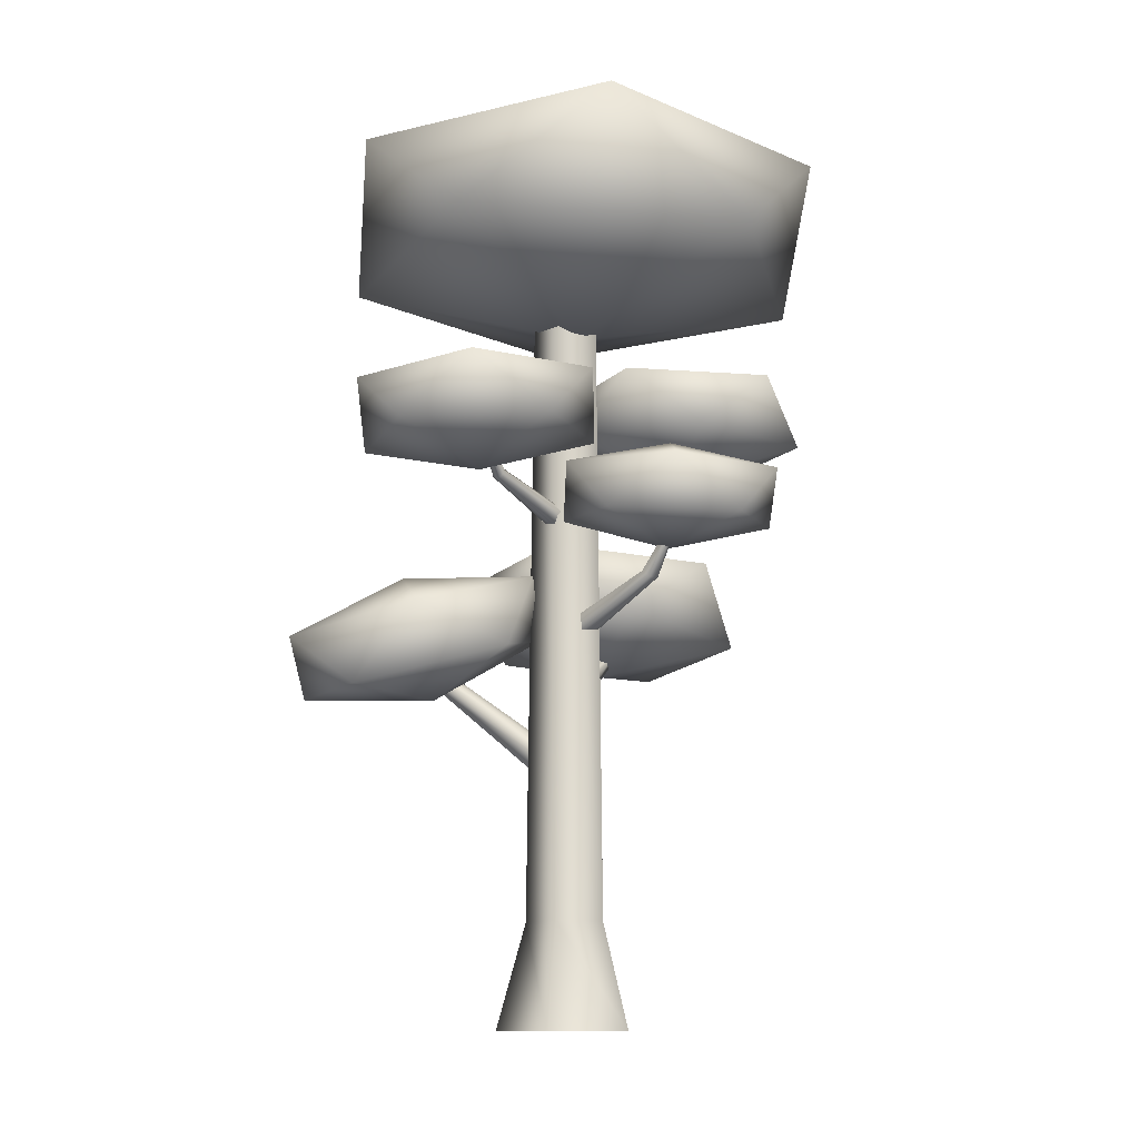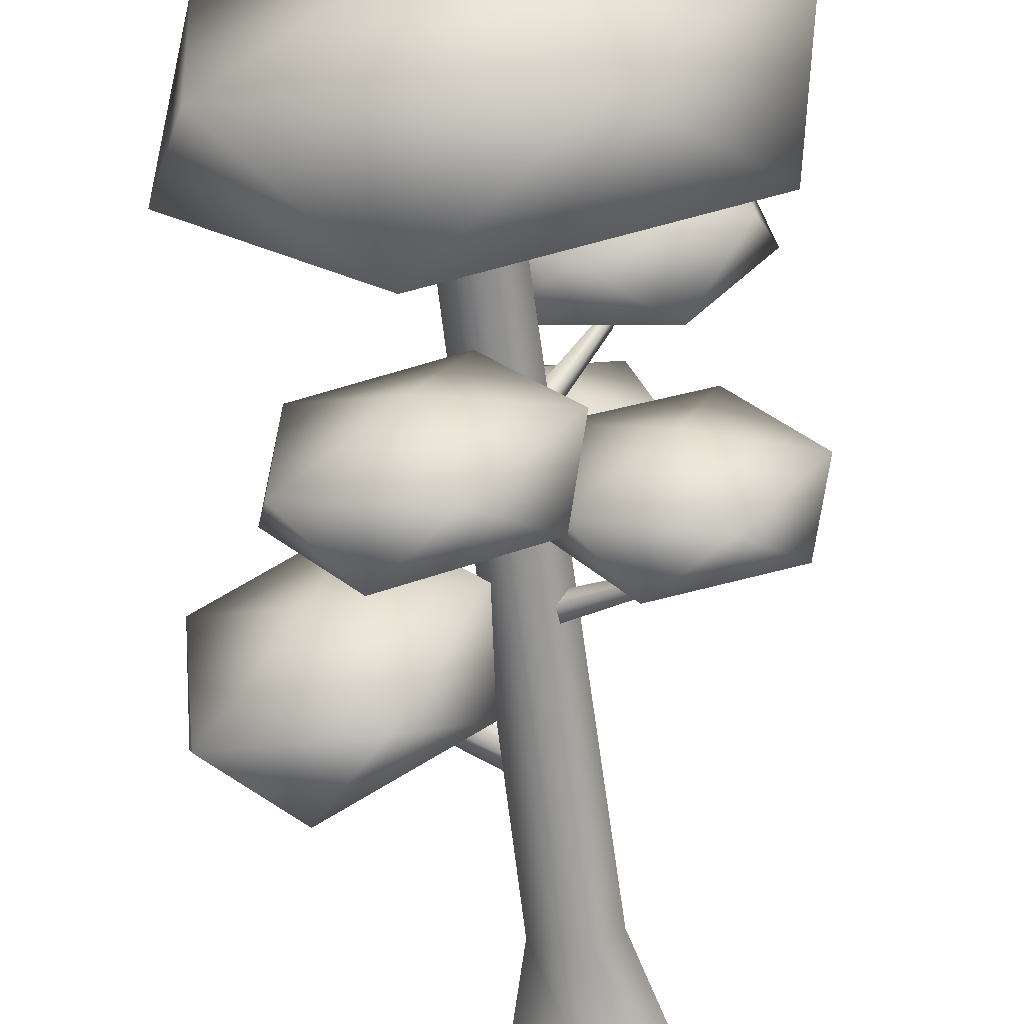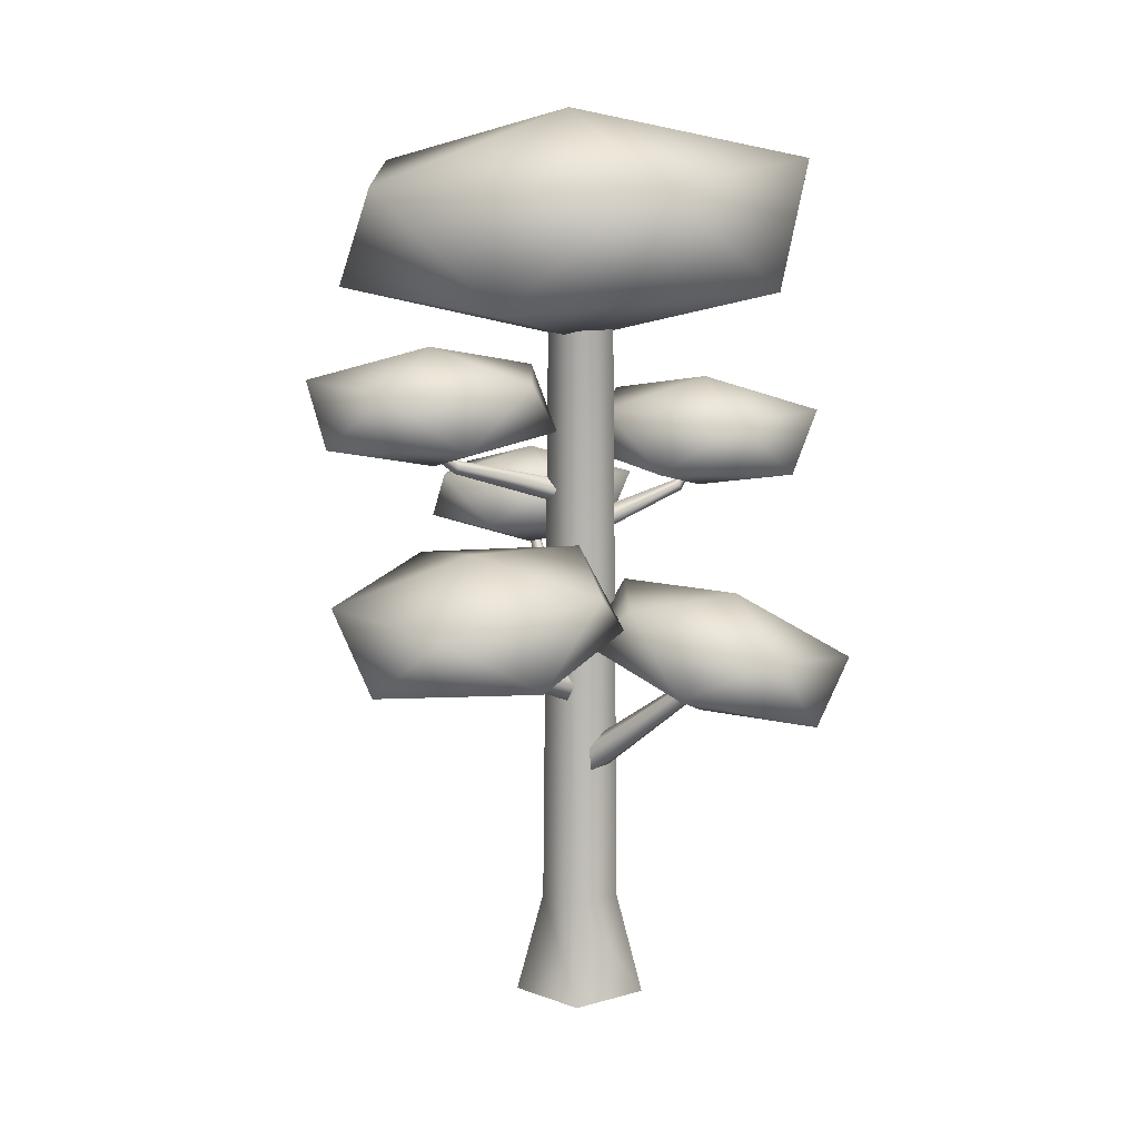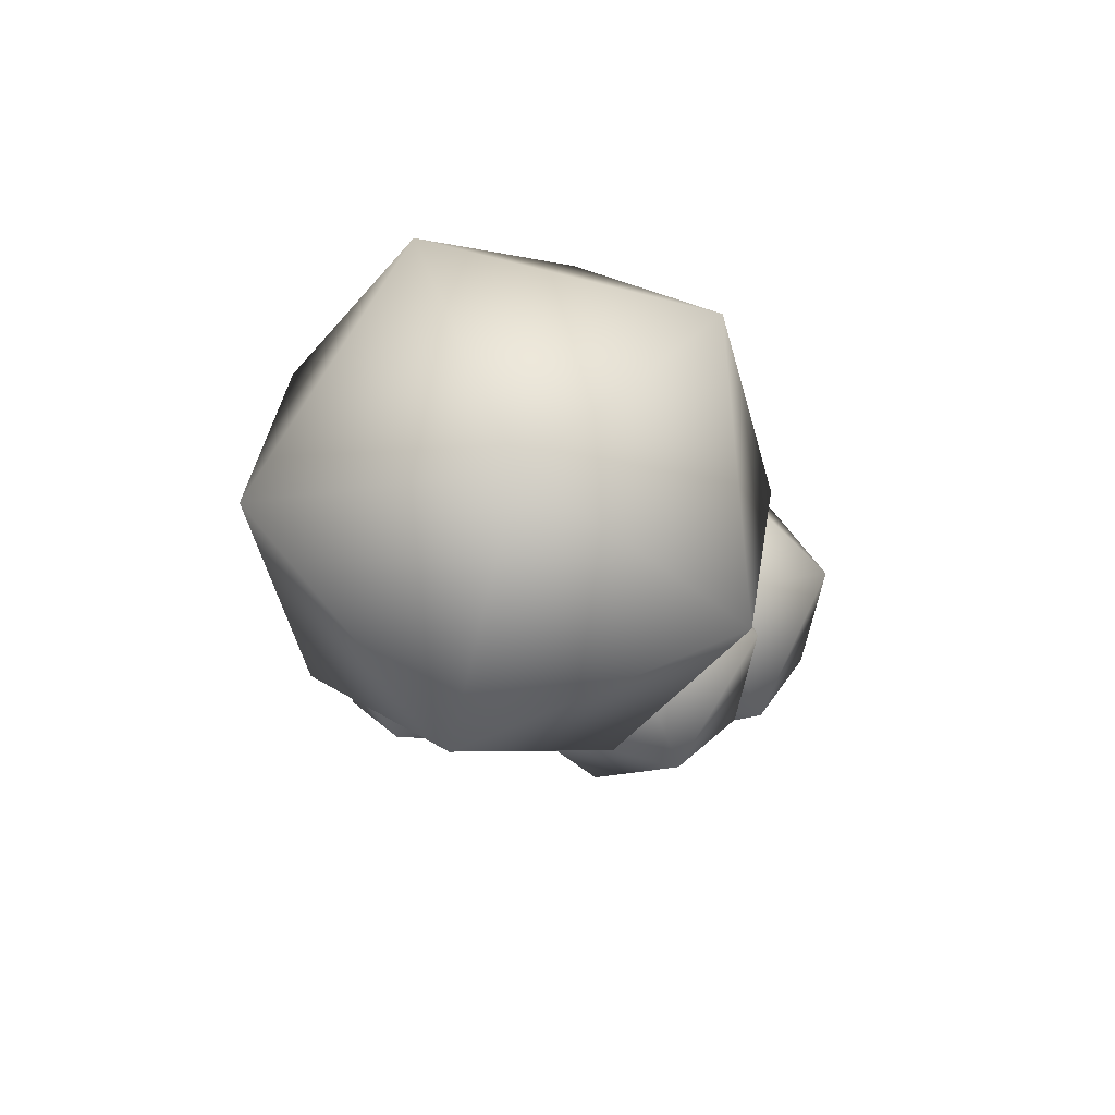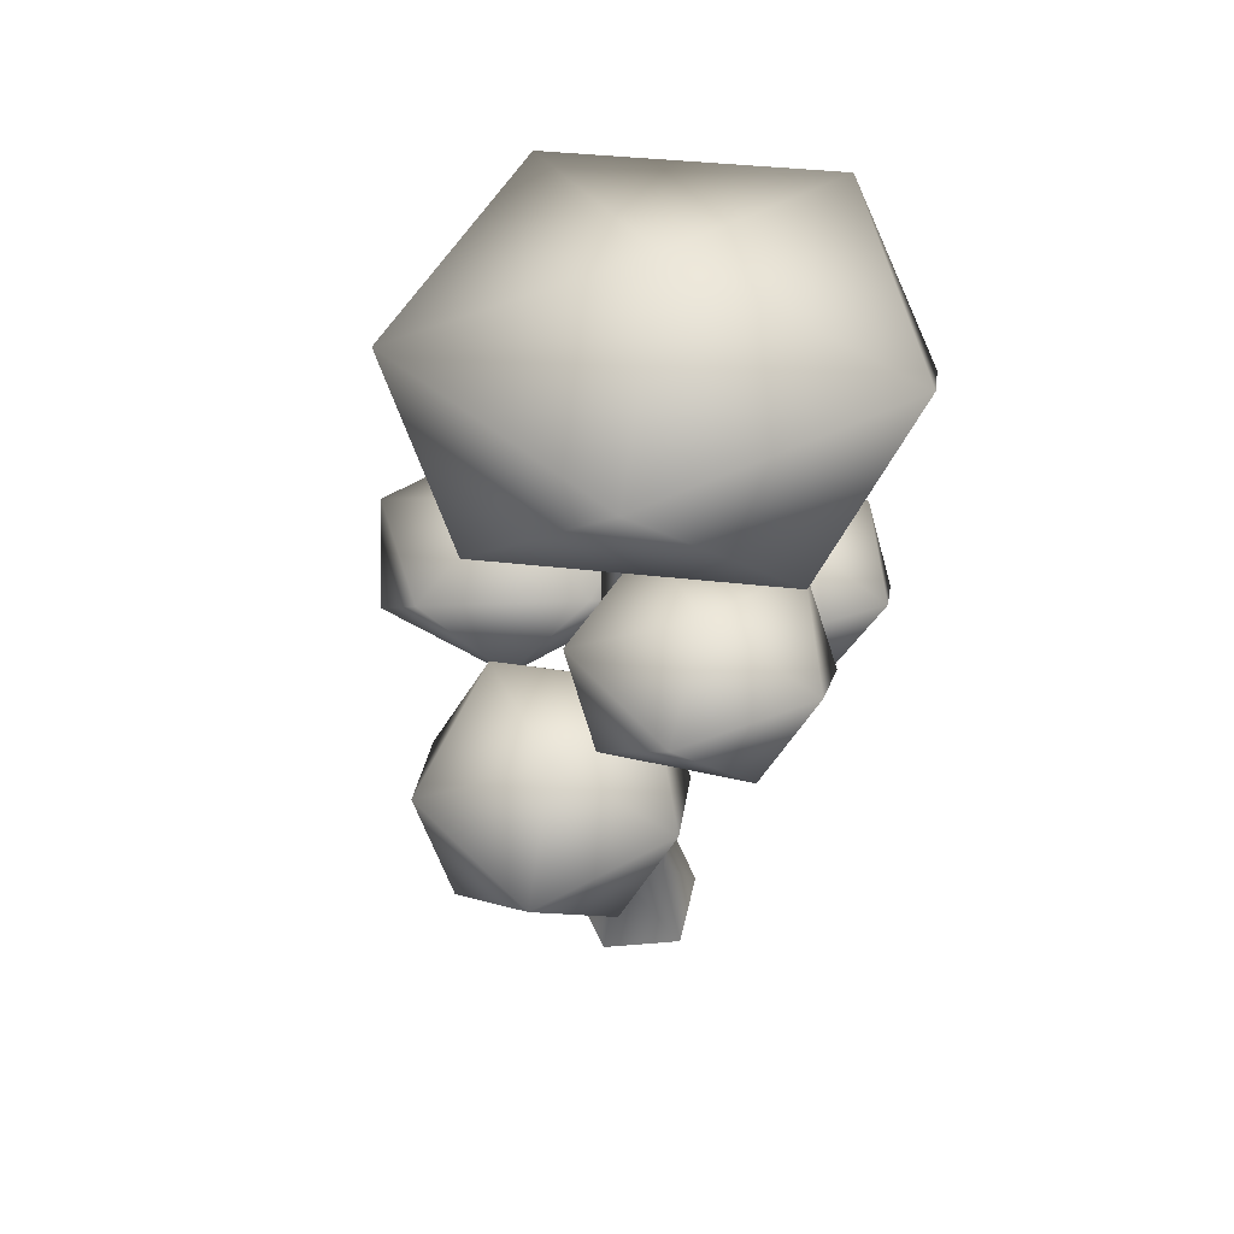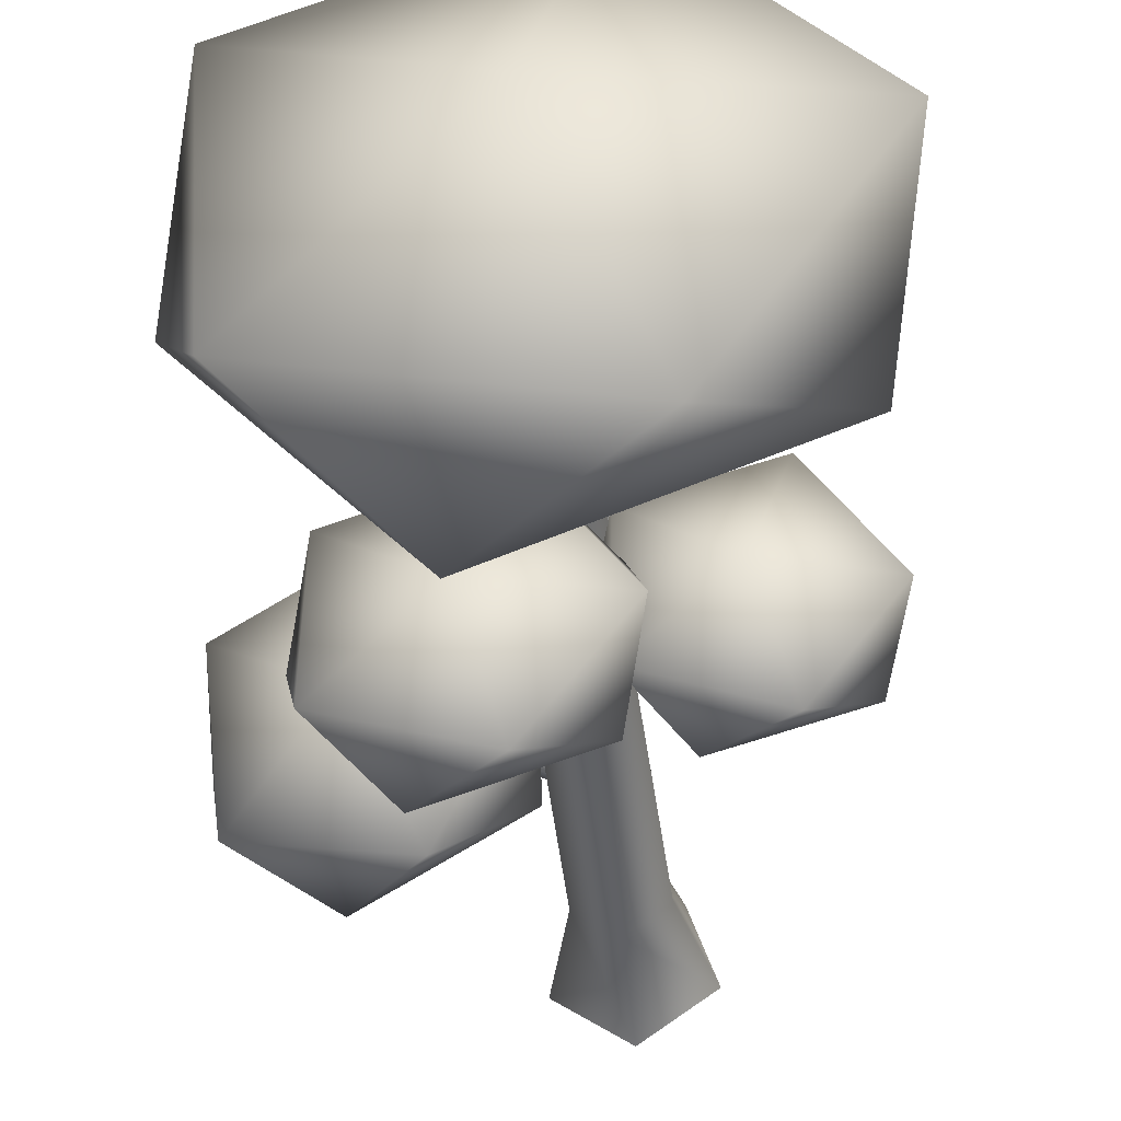
<metadata>
{"format":"obj","ext":"obj","renderer":"f3d","projection":"perspective","resolution":1024,"background":"white","views":[{"elev":-11.5,"azim":-163.9,"up":"+Y"},{"elev":-61.8,"azim":-172.9,"up":"+Z"},{"elev":13.4,"azim":39.3,"up":"+Y"},{"elev":79.3,"azim":-72.0,"up":"+Y"},{"elev":50.4,"azim":138.8,"up":"+Y"},{"elev":-40.4,"azim":-173.6,"up":"+Z"}]}
</metadata>
<code>
o Icosphere.004_Icosphere.015
v 0.5103 1.107 -0.08231
v 0.1505 1.25 -0.3505
v 0.6329 1.111 -0.5367
v 0.9777 1.122 -0.1274
v 0.7085 1.268 0.3118
v 0.1972 1.347 0.1739
v 0.4014 1.378 -0.5653
v 0.9126 1.299 -0.4275
v 0.9593 1.396 0.09691
v 0.4769 1.535 0.2832
v 0.1321 1.523 -0.1261
v 0.5981 1.533 -0.1703
v 0.09073 1.272 0.5851
v -0.3944 1.377 0.6922
v -0.1473 1.457 0.1766
v 0.4252 1.454 0.2507
v 0.532 1.372 0.8122
v 0.02544 1.325 1.085
v -0.3589 1.651 0.4285
v 0.1476 1.699 0.1556
v 0.5675 1.646 0.5484
v 0.3204 1.567 1.064
v -0.2521 1.569 0.9899
v 0.08215 1.745 0.6545
v -0.3654 1.58 -0.1863
v -0.6694 1.644 -0.4163
v -0.25 1.657 -0.547
v 0.002559 1.696 -0.1895
v -0.2608 1.707 0.1622
v -0.676 1.676 0.02197
v -0.4899 1.821 -0.5623
v -0.07461 1.853 -0.422
v -0.08128 1.884 0.01625
v -0.5007 1.871 0.1469
v -0.7532 1.832 -0.2106
v -0.3851 1.943 -0.2136
v 0.2211 1.834 -0.455
v -0.1044 1.951 -0.7104
v 0.3638 1.929 -0.8492
v 0.6407 1.923 -0.4463
v 0.3435 1.942 -0.05849
v -0.117 1.959 -0.2217
v 0.1156 2.136 -0.8589
v 0.5761 2.119 -0.6957
v 0.5635 2.127 -0.207
v 0.09526 2.149 -0.06827
v -0.1816 2.155 -0.4712
v 0.2377 2.238 -0.4626
v -0.008 2.4 -0.02255
v 0.3092 2.579 0.7575
v -0.6423 2.587 0.5282
v -0.7182 2.632 -0.4466
v 0.1865 2.652 -0.8197
v 0.8214 2.619 -0.07551
v -0.205 2.968 0.8157
v -0.8399 3.001 0.07148
v -0.3277 3.042 -0.7616
v 0.6238 3.034 -0.5322
v 0.6997 2.988 0.4425
v -0.0105 3.209 0.01853
v -0.2619 1.978 0.4595
v 0.1066 2.093 0.6886
v -0.3649 2.082 0.8839
v -0.6965 2.081 0.4956
v -0.4298 2.092 0.06043
v 0.06658 2.099 0.1797
v -0.1012 2.292 0.8657
v -0.5976 2.285 0.7464
v -0.6376 2.291 0.2375
v -0.1661 2.302 0.04225
v 0.1655 2.303 0.4305
v -0.2689 2.4 0.4668
f 1 2 3
f 2 1 6
f 1 3 4
f 1 4 5
f 1 5 6
f 2 6 11
f 3 2 7
f 4 3 8
f 5 4 9
f 6 5 10
f 2 11 7
f 3 7 8
f 4 8 9
f 5 9 10
f 6 10 11
f 7 11 12
f 8 7 12
f 9 8 12
f 10 9 12
f 11 10 12
f 13 14 15
f 14 13 18
f 13 15 16
f 13 16 17
f 13 17 18
f 14 18 23
f 15 14 19
f 16 15 20
f 17 16 21
f 18 17 22
f 14 23 19
f 15 19 20
f 16 20 21
f 17 21 22
f 18 22 23
f 19 23 24
f 20 19 24
f 21 20 24
f 22 21 24
f 23 22 24
f 25 26 27
f 26 25 30
f 25 27 28
f 25 28 29
f 25 29 30
f 26 30 35
f 27 26 31
f 28 27 32
f 29 28 33
f 30 29 34
f 26 35 31
f 27 31 32
f 28 32 33
f 29 33 34
f 30 34 35
f 31 35 36
f 32 31 36
f 33 32 36
f 34 33 36
f 35 34 36
f 37 38 39
f 38 37 42
f 37 39 40
f 37 40 41
f 37 41 42
f 38 42 47
f 39 38 43
f 40 39 44
f 41 40 45
f 42 41 46
f 38 47 43
f 39 43 44
f 40 44 45
f 41 45 46
f 42 46 47
f 43 47 48
f 44 43 48
f 45 44 48
f 46 45 48
f 47 46 48
f 49 50 51
f 50 49 54
f 49 51 52
f 49 52 53
f 49 53 54
f 50 54 59
f 51 50 55
f 52 51 56
f 53 52 57
f 54 53 58
f 50 59 55
f 51 55 56
f 52 56 57
f 53 57 58
f 54 58 59
f 55 59 60
f 56 55 60
f 57 56 60
f 58 57 60
f 59 58 60
f 61 62 63
f 62 61 66
f 61 63 64
f 61 64 65
f 61 65 66
f 62 66 71
f 63 62 67
f 64 63 68
f 65 64 69
f 66 65 70
f 62 71 67
f 63 67 68
f 64 68 69
f 65 69 70
f 66 70 71
f 67 71 72
f 68 67 72
f 69 68 72
f 70 69 72
f 71 70 72
o Cylinder.003
v 0.009677 1.109 0.09862
v 0.05359 1.446 0.657
v 0.001865 1.165 0.06139
v 0.05023 1.453 0.6396
v 0.06341 1.187 0.04306
v 0.06704 1.458 0.6316
v 0.1093 1.144 0.06896
v 0.08079 1.453 0.6441
v 0.07605 1.096 0.1033
v 0.07247 1.446 0.6597
v 0.04468 1.31 0.5876
v 0.04137 1.334 0.5686
v 0.06915 1.343 0.5603
v 0.08962 1.325 0.5741
v 0.0745 1.305 0.591
v -0.05206 1.846 0.09171
v -0.3126 2.068 0.5112
v -0.03951 1.89 0.06442
v -0.3085 2.079 0.5002
v 0.00815 1.908 0.08173
v -0.2939 2.085 0.5042
v 0.02506 1.874 0.1197
v -0.289 2.077 0.5177
v -0.01215 1.836 0.1259
v -0.3005 2.066 0.5219
v -0.2406 1.953 0.3824
v -0.2365 1.981 0.3712
v -0.211 1.993 0.3835
v -0.1994 1.972 0.4022
v -0.2177 1.947 0.4015
v 0.01068 1.321 -0.03722
v -0.3886 1.641 -0.2286
v 0.04238 1.369 -0.02994
v -0.3728 1.647 -0.2224
v 0.03214 1.389 0.02265
v -0.3756 1.655 -0.2063
v -0.005877 1.354 0.04787
v -0.3931 1.653 -0.2025
v -0.01914 1.313 0.01087
v -0.4012 1.645 -0.2162
v -0.3017 1.487 -0.196
v -0.2761 1.51 -0.1872
v -0.2843 1.524 -0.1555
v -0.3149 1.509 -0.1448
v -0.3256 1.487 -0.1699
v 0.09251 1.708 -0.02717
v 0.209 1.953 -0.4738
v 0.08879 1.752 0.002631
v 0.2048 1.954 -0.4579
v 0.03812 1.769 0.000521
v 0.1884 1.956 -0.4572
v 0.01053 1.736 -0.03059
v 0.1825 1.955 -0.4726
v 0.04414 1.698 -0.0477
v 0.1952 1.953 -0.4828
v 0.1956 1.822 -0.384
v 0.194 1.847 -0.3698
v 0.1676 1.857 -0.3721
v 0.1528 1.838 -0.3877
v 0.17 1.817 -0.3951
v 0.1366 0.8386 0.08595
v 0.6018 1.312 -0.007332
v 0.09879 0.8974 0.09865
v 0.581 1.32 -0.002916
v 0.07216 0.9202 0.03676
v 0.5693 1.32 -0.02222
v 0.09353 0.8754 -0.01418
v 0.5828 1.312 -0.03857
v 0.1334 0.825 0.01622
v 0.6029 1.307 -0.02937
v 0.4952 1.146 0.02345
v 0.4698 1.182 0.03161
v 0.4537 1.196 -0.00741
v 0.4691 1.17 -0.0397
v 0.4948 1.138 -0.02063
v 0.04862 -0.02641 -0.222
v 0.04862 2.474 -0.09712
v 0.2815 -0.02641 -0.05279
v 0.1627 2.474 -0.0142
v 0.1926 -0.02641 0.221
v 0.1192 2.474 0.12
v -0.09531 -0.02641 0.221
v -0.02192 2.474 0.12
v -0.1843 -0.02641 -0.05279
v -0.06551 2.474 -0.0142
v 0.04862 0.3381 -0.1213
v 0.1857 0.3381 -0.02167
v 0.1334 0.3381 0.1395
v -0.03613 0.3381 0.1395
v -0.0885 0.3381 -0.02167
f 83 74 76 84
f 84 76 78 85
f 85 78 80 86
f 87 82 74 83
f 86 80 82 87
f 79 86 87 81
f 81 87 83 73
f 77 85 86 79
f 75 84 85 77
f 73 83 84 75
f 98 89 91 99
f 99 91 93 100
f 100 93 95 101
f 102 97 89 98
f 101 95 97 102
f 94 101 102 96
f 96 102 98 88
f 92 100 101 94
f 90 99 100 92
f 88 98 99 90
f 113 104 106 114
f 114 106 108 115
f 115 108 110 116
f 117 112 104 113
f 116 110 112 117
f 109 116 117 111
f 111 117 113 103
f 107 115 116 109
f 105 114 115 107
f 103 113 114 105
f 128 119 121 129
f 129 121 123 130
f 130 123 125 131
f 132 127 119 128
f 131 125 127 132
f 124 131 132 126
f 126 132 128 118
f 122 130 131 124
f 120 129 130 122
f 118 128 129 120
f 143 134 136 144
f 144 136 138 145
f 145 138 140 146
f 147 142 134 143
f 146 140 142 147
f 139 146 147 141
f 141 147 143 133
f 137 145 146 139
f 135 144 145 137
f 133 143 144 135
f 158 149 151 159
f 159 151 153 160
f 160 153 155 161
f 162 157 149 158
f 161 155 157 162
f 154 161 162 156
f 156 162 158 148
f 152 160 161 154
f 150 159 160 152
f 148 158 159 150

</code>
